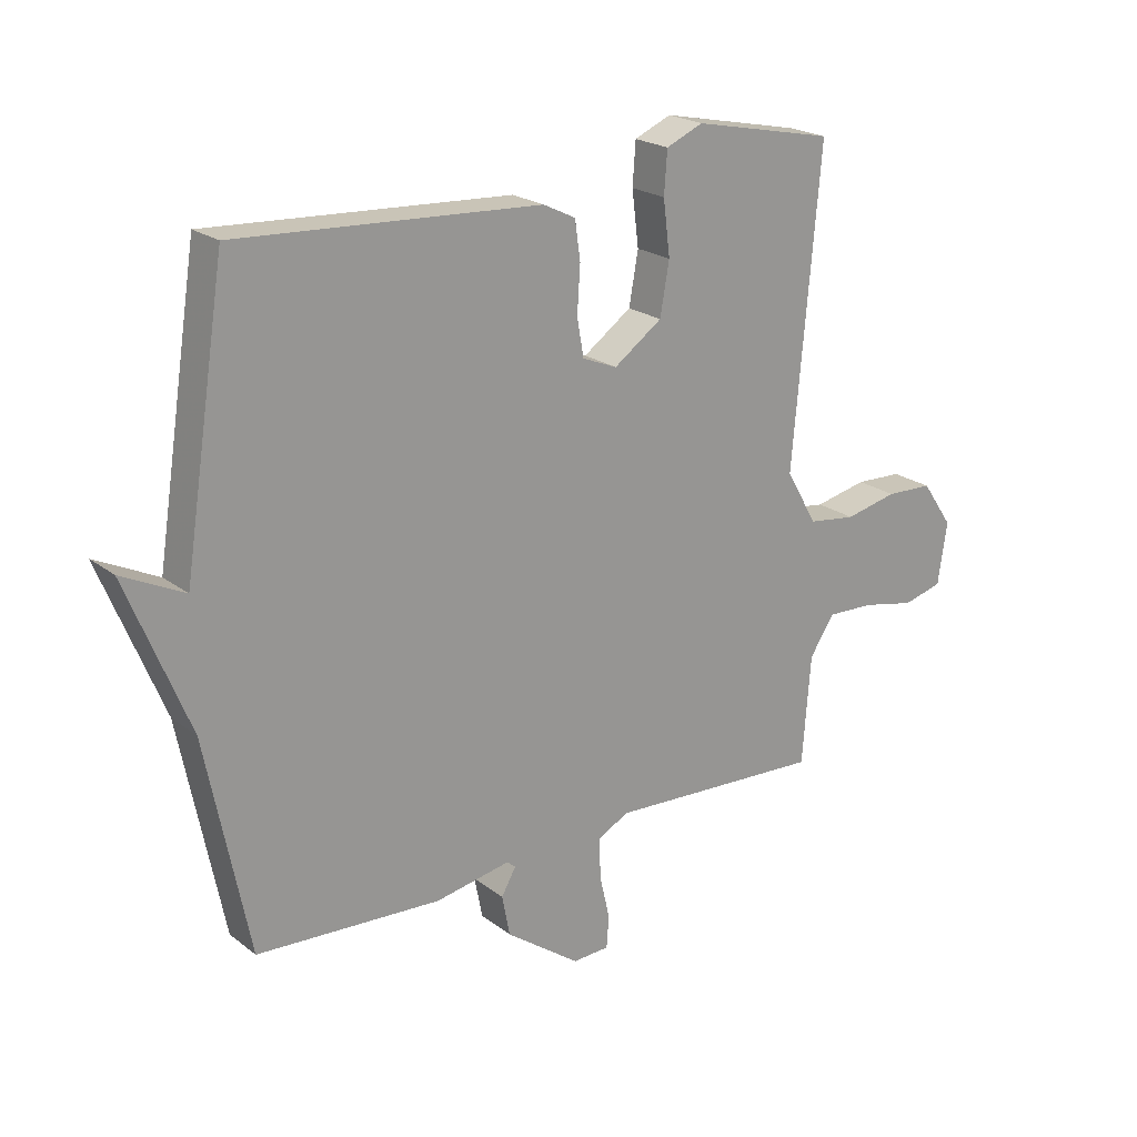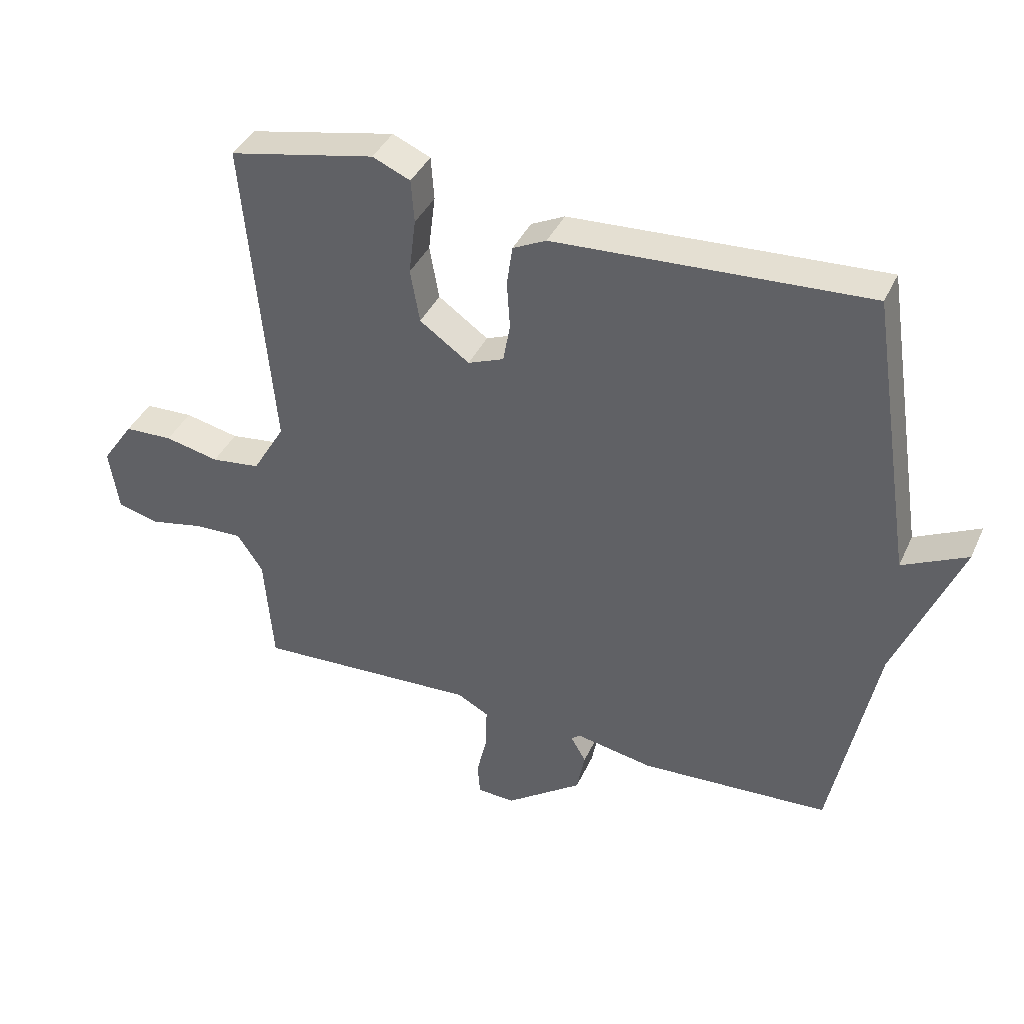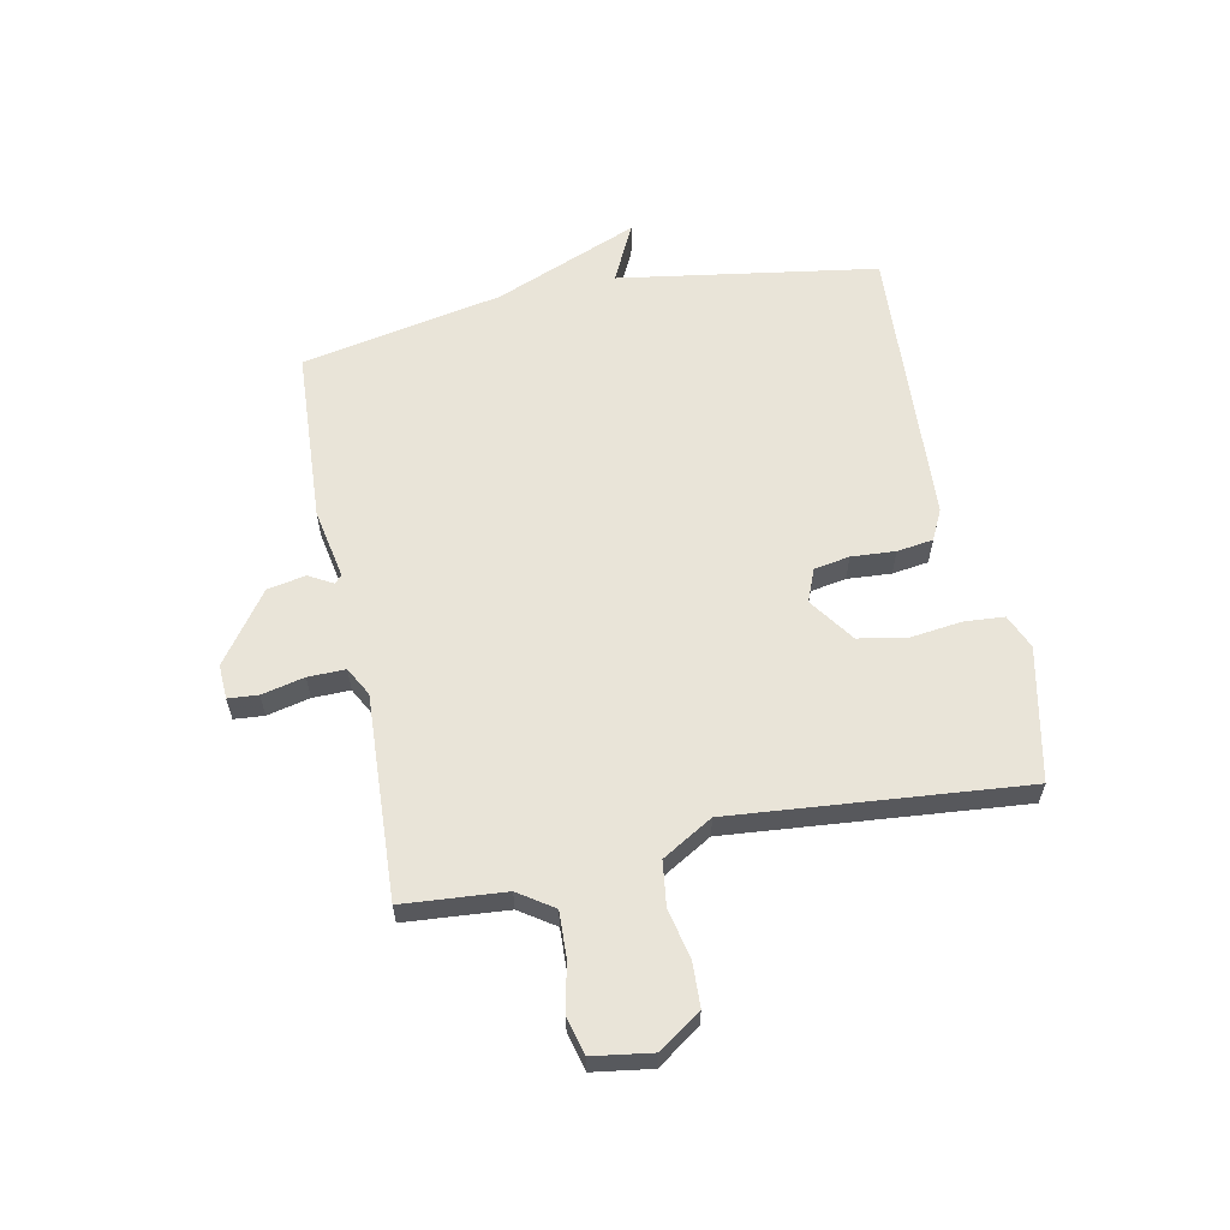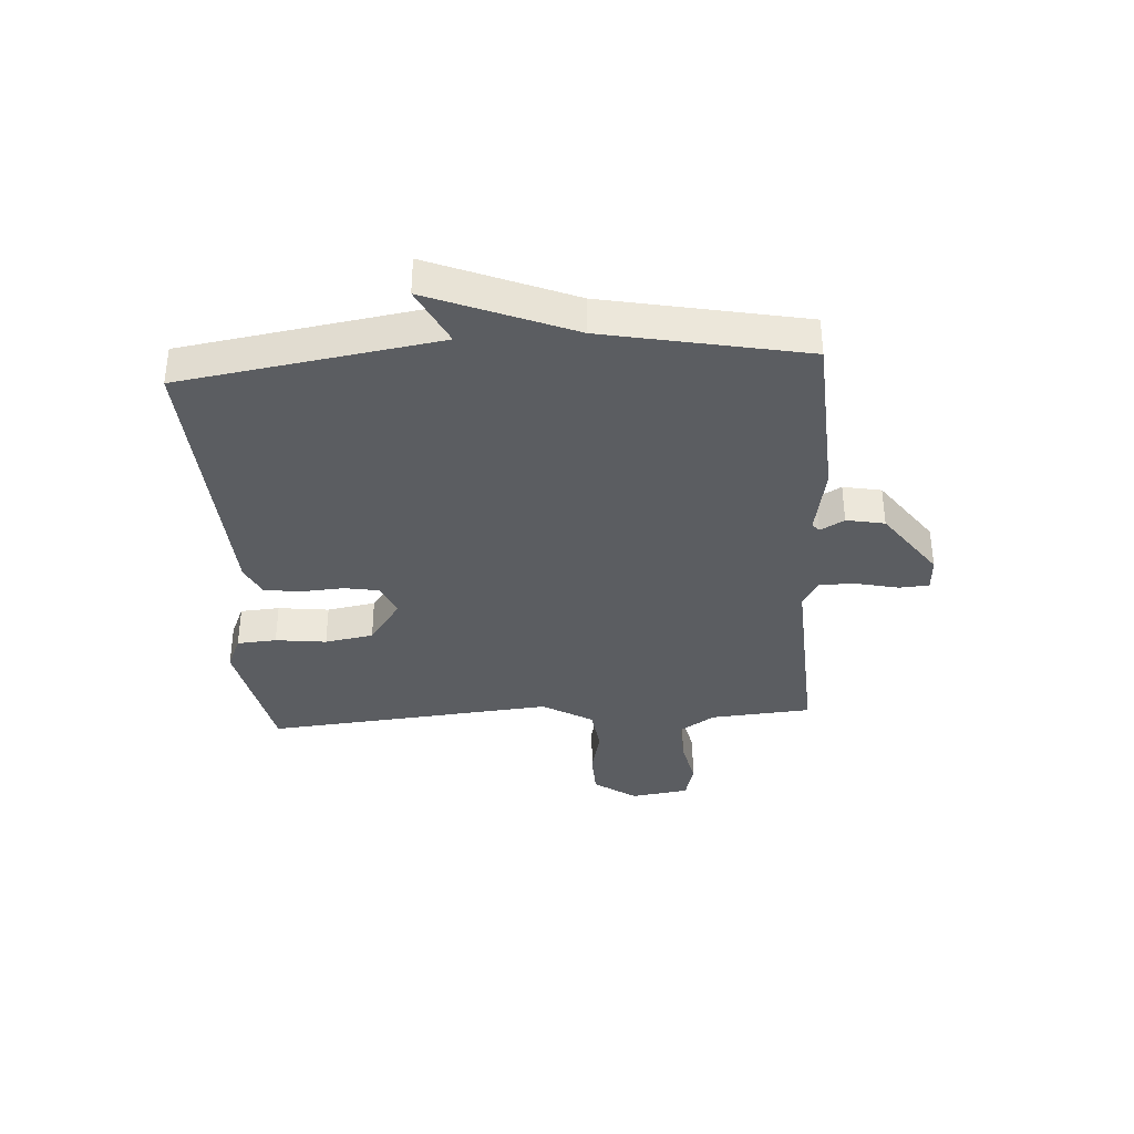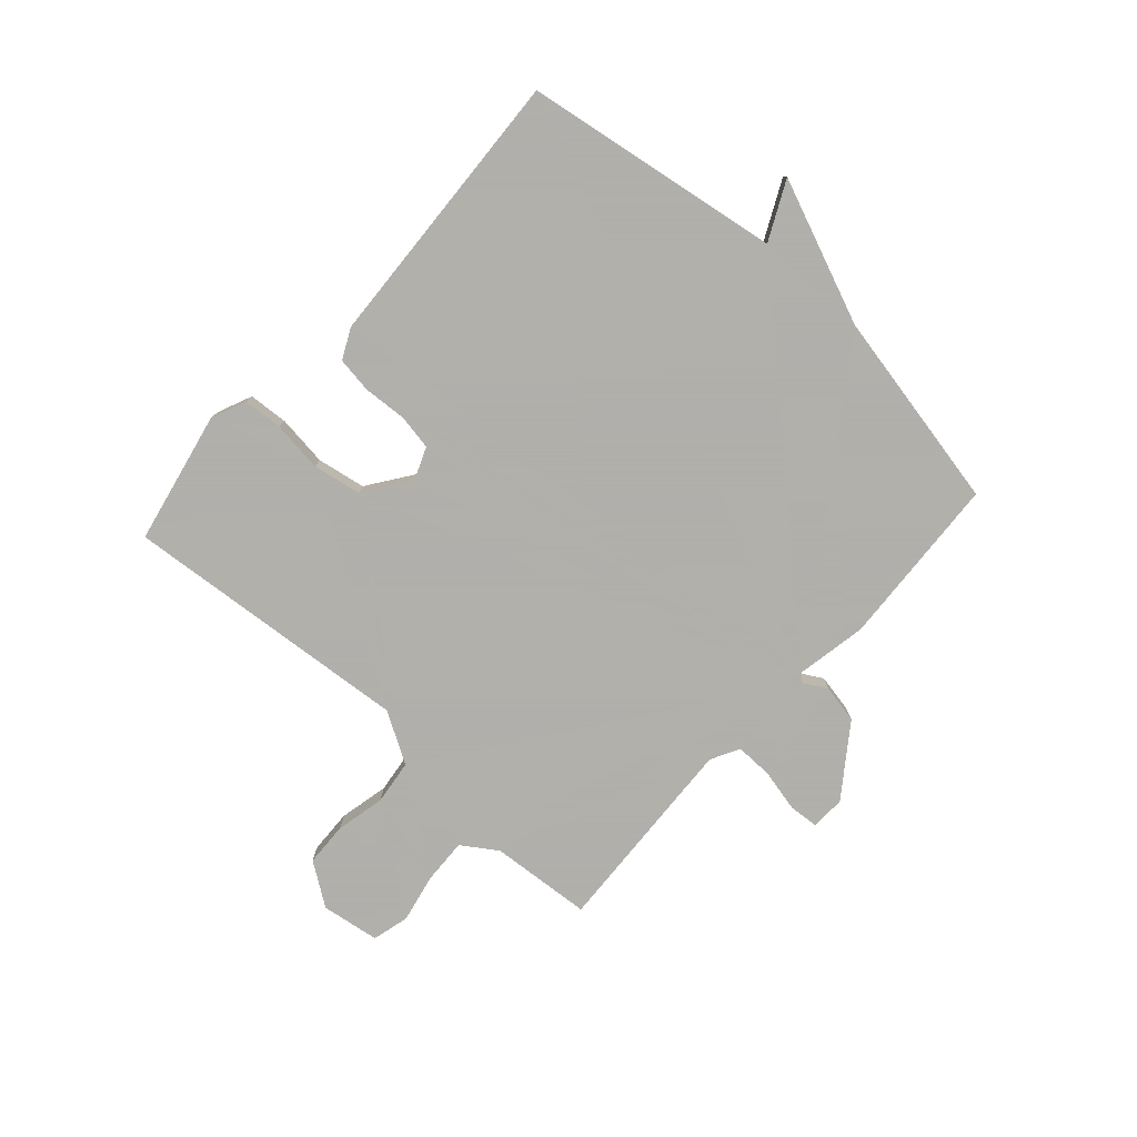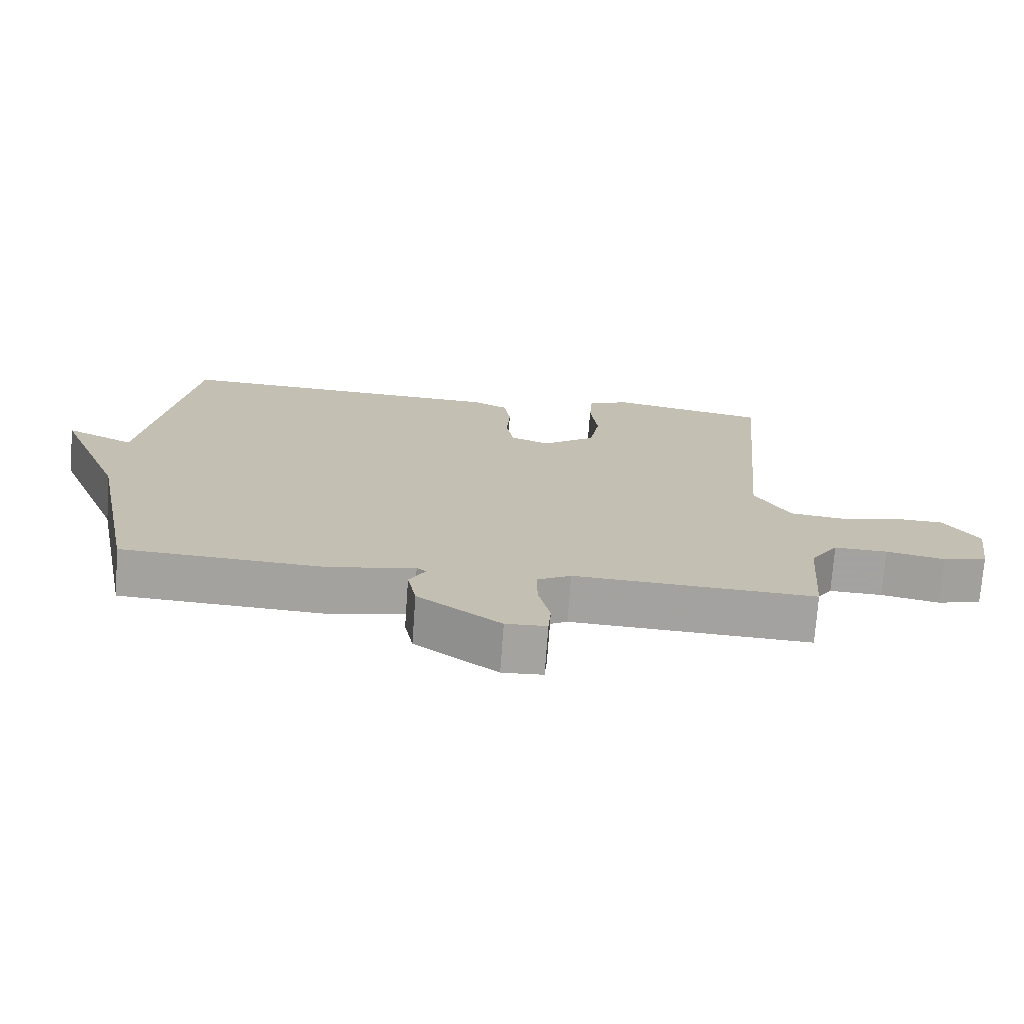
<metadata>
{"format":"obj","ext":"obj","renderer":"f3d","projection":"perspective","resolution":1024,"background":"white","views":[{"elev":21.5,"azim":142.8,"up":"+Z"},{"elev":39.4,"azim":22.9,"up":"+Z"},{"elev":60.3,"azim":-101.4,"up":"+Y"},{"elev":-36.0,"azim":93.8,"up":"+Y"},{"elev":-78.4,"azim":48.0,"up":"+Y"},{"elev":-72.9,"azim":175.9,"up":"+Z"}]}
</metadata>
<code>
v 0.5 0.07 -0.5
v 0.198 0.07 -0.517
v 0.075 0.07 -0.494
v 0.061 0.07 -0.506
v 0.085 0.07 -0.548
v 0.072 0.07 -0.615
v -0.05 0.07 -0.703
v -0.11 0.07 -0.7
v -0.114 0.07 -0.648
v -0.097 0.07 -0.574
v -0.096 0.07 -0.509
v -0.146 0.07 -0.482
v -0.5 0.07 -0.5
v -0.514 0.07 -0.322
v -0.555 0.07 -0.261
v -0.633 0.07 -0.264
v -0.719 0.07 -0.282
v -0.784 0.07 -0.265
v -0.799 0.07 -0.163
v -0.748 0.07 -0.089
v -0.671 0.07 -0.086
v -0.585 0.07 -0.105
v -0.507 0.07 -0.095
v -0.455 0.07 -0.007
v -0.5 0.07 0.5
v -0.268 0.07 0.548
v -0.208 0.07 0.522
v -0.203 0.07 0.453
v -0.214 0.07 0.364
v -0.199 0.07 0.279
v -0.12 0.07 0.223
v -0.063 0.07 0.246
v -0.052 0.07 0.308
v -0.057 0.07 0.384
v -0.048 0.07 0.447
v 0.005 0.07 0.473
v 0.5 0.07 0.5
v 0.57 0.07 0.05
v 0.672 0.07 0.1
v 0.57 0.07 -0.15
v 0.5 0 -0.5
v 0.198 0 -0.517
v 0.075 0 -0.494
v 0.061 0 -0.506
v 0.085 0 -0.548
v 0.072 0 -0.615
v -0.05 0 -0.703
v -0.11 0 -0.7
v -0.114 0 -0.648
v -0.097 0 -0.574
v -0.096 0 -0.509
v -0.146 0 -0.482
v -0.5 0 -0.5
v -0.514 0 -0.322
v -0.555 0 -0.261
v -0.633 0 -0.264
v -0.719 0 -0.282
v -0.784 0 -0.265
v -0.799 0 -0.163
v -0.748 0 -0.089
v -0.671 0 -0.086
v -0.585 0 -0.105
v -0.507 0 -0.095
v -0.455 0 -0.007
v -0.5 0 0.5
v -0.268 0 0.548
v -0.208 0 0.522
v -0.203 0 0.453
v -0.214 0 0.364
v -0.199 0 0.279
v -0.12 0 0.223
v -0.063 0 0.246
v -0.052 0 0.308
v -0.057 0 0.384
v -0.048 0 0.447
v 0.005 0 0.473
v 0.5 0 0.5
v 0.57 0 0.05
v 0.672 0 0.1
v 0.57 0 -0.15
f 38 39 40
f 1 2 3
f 40 1 3
f 38 40 3
f 37 38 3
f 36 37 3
f 35 36 3
f 34 35 3
f 33 34 3
f 32 33 3 4
f 31 32 4
f 30 31 4
f 27 28 29
f 26 27 29
f 25 26 29
f 24 25 29
f 23 24 29 30
f 20 21 22
f 19 20 22
f 18 19 22
f 17 18 22
f 16 17 22
f 15 16 22 23
f 23 30 4
f 15 23 4
f 14 15 4
f 8 9 10
f 7 8 10
f 6 7 10
f 5 6 10
f 4 5 10
f 4 10 11
f 12 13 14
f 12 14 4
f 4 11 12
f 80 79 78
f 43 42 41
f 43 41 80
f 43 80 78
f 43 78 77
f 43 77 76
f 43 76 75
f 43 75 74
f 43 74 73
f 44 43 73 72
f 44 72 71
f 44 71 70
f 69 68 67
f 69 67 66
f 69 66 65
f 69 65 64
f 70 69 64 63
f 62 61 60
f 62 60 59
f 62 59 58
f 62 58 57
f 62 57 56
f 63 62 56 55
f 44 70 63
f 44 63 55
f 44 55 54
f 50 49 48
f 50 48 47
f 50 47 46
f 50 46 45
f 50 45 44
f 51 50 44
f 54 53 52
f 44 54 52
f 52 51 44
f 1 41 42 2
f 2 42 43 3
f 3 43 44 4
f 4 44 45 5
f 5 45 46 6
f 6 46 47 7
f 7 47 48 8
f 8 48 49 9
f 9 49 50 10
f 10 50 51 11
f 11 51 52 12
f 12 52 53 13
f 13 53 54 14
f 14 54 55 15
f 15 55 56 16
f 16 56 57 17
f 17 57 58 18
f 18 58 59 19
f 19 59 60 20
f 20 60 61 21
f 21 61 62 22
f 22 62 63 23
f 23 63 64 24
f 24 64 65 25
f 25 65 66 26
f 26 66 67 27
f 27 67 68 28
f 28 68 69 29
f 29 69 70 30
f 30 70 71 31
f 31 71 72 32
f 32 72 73 33
f 33 73 74 34
f 34 74 75 35
f 35 75 76 36
f 36 76 77 37
f 37 77 78 38
f 38 78 79 39
f 39 79 80 40
f 40 80 41 1

</code>
